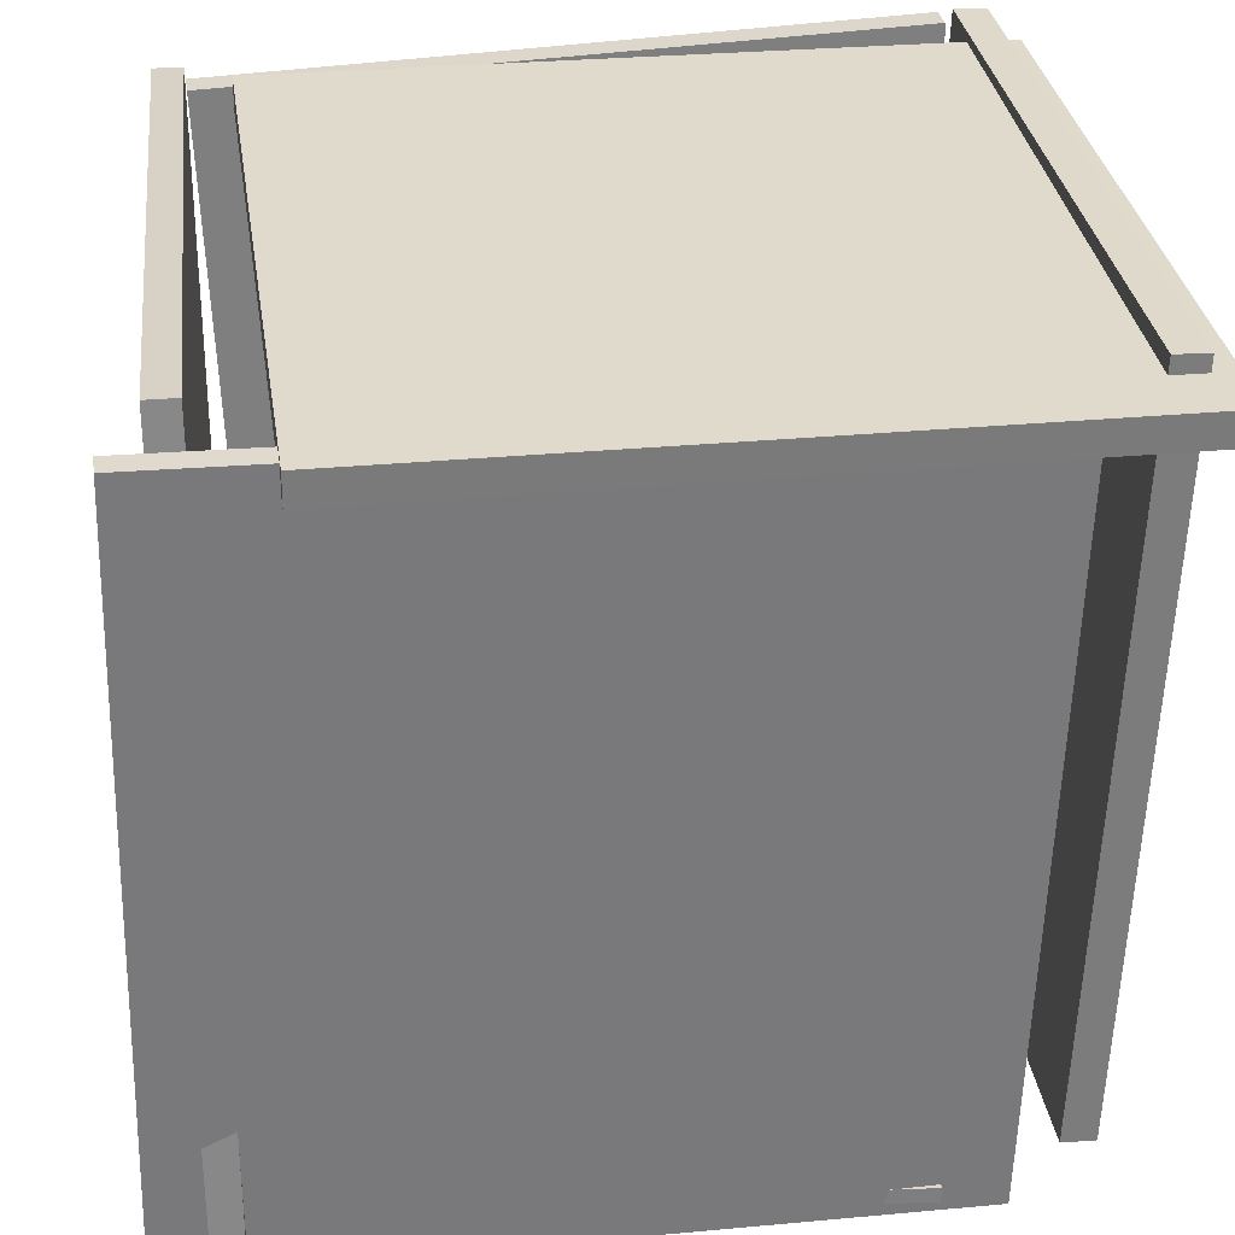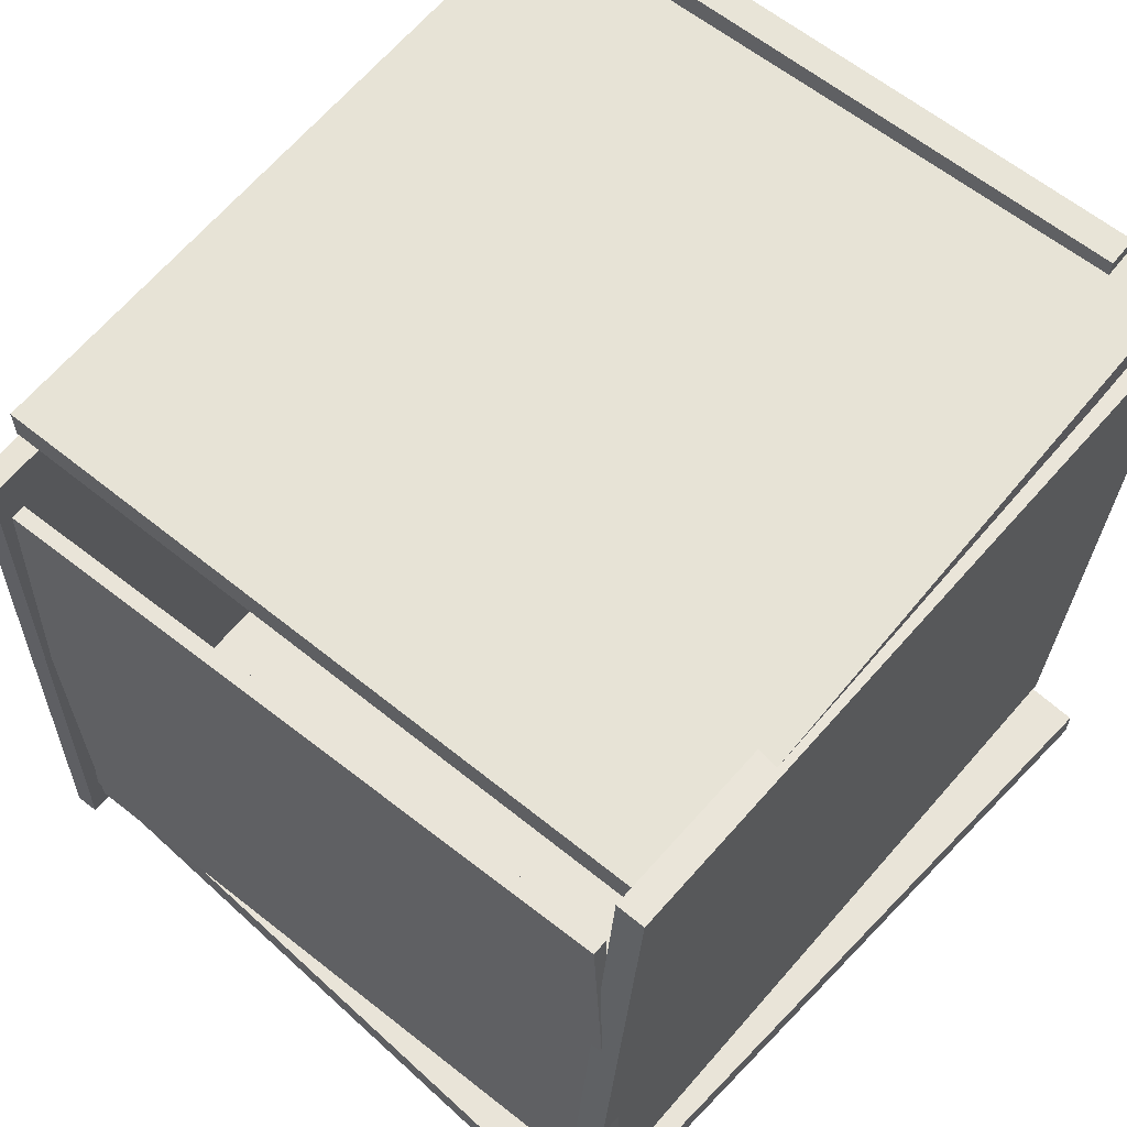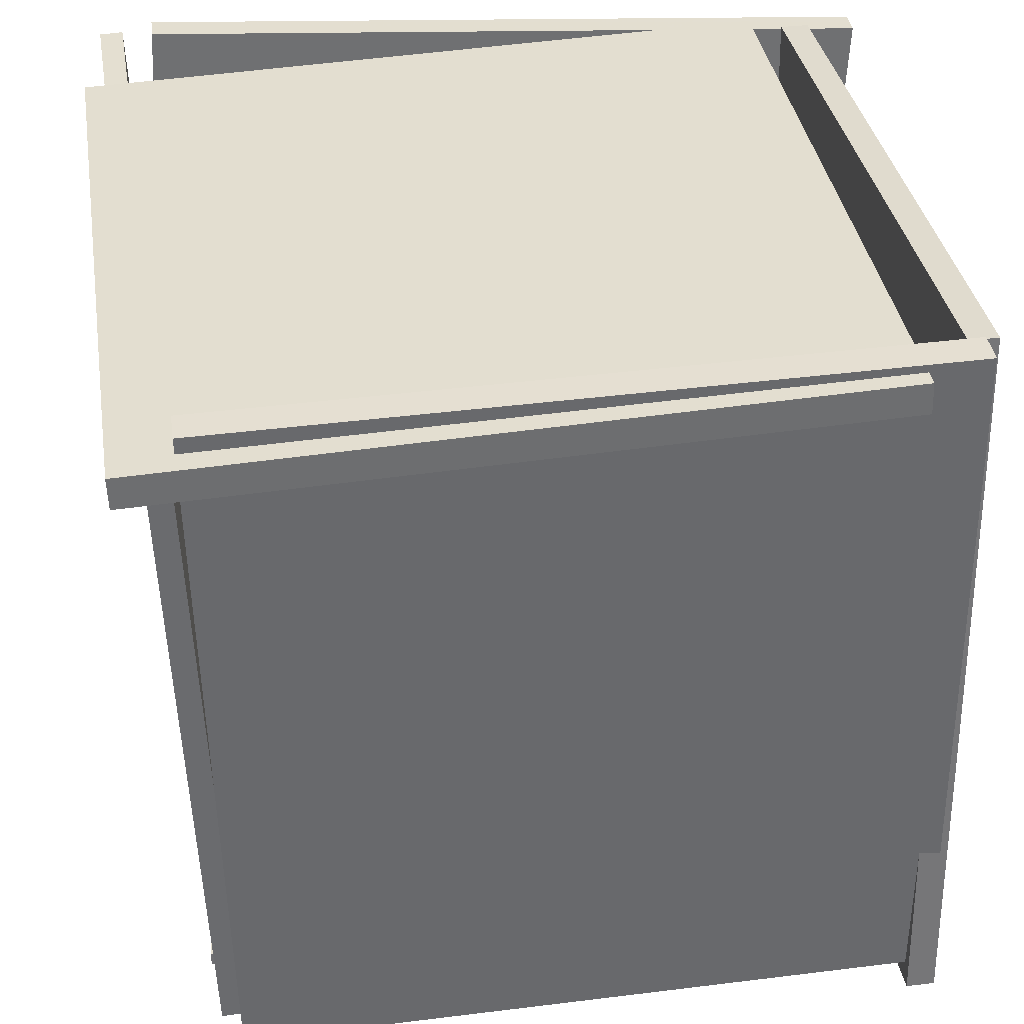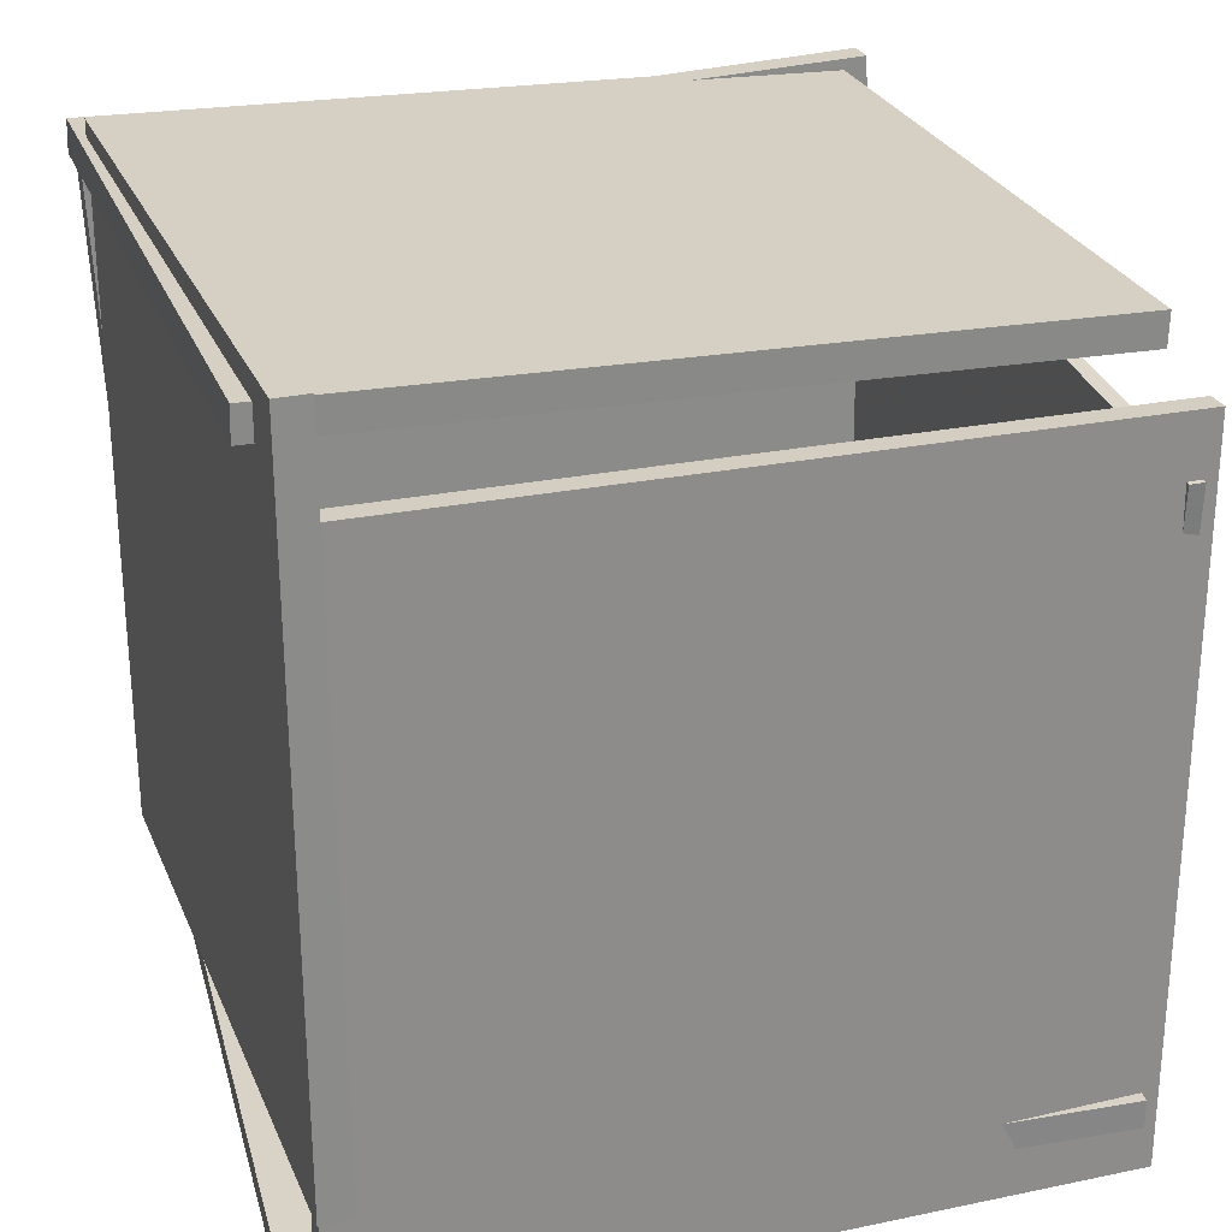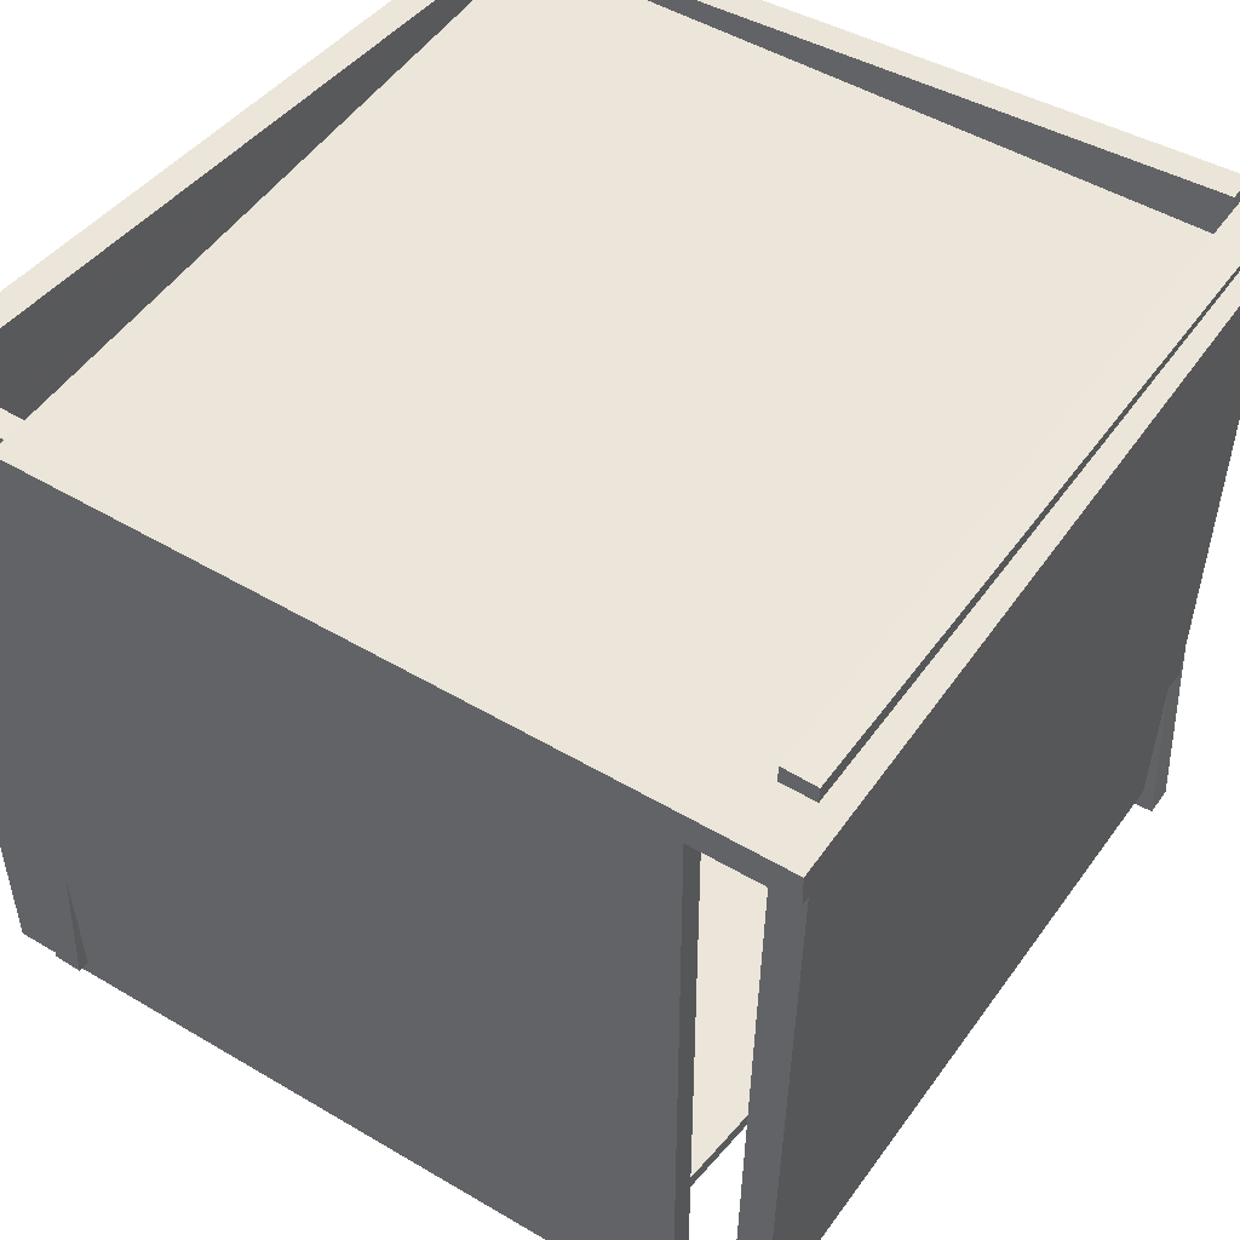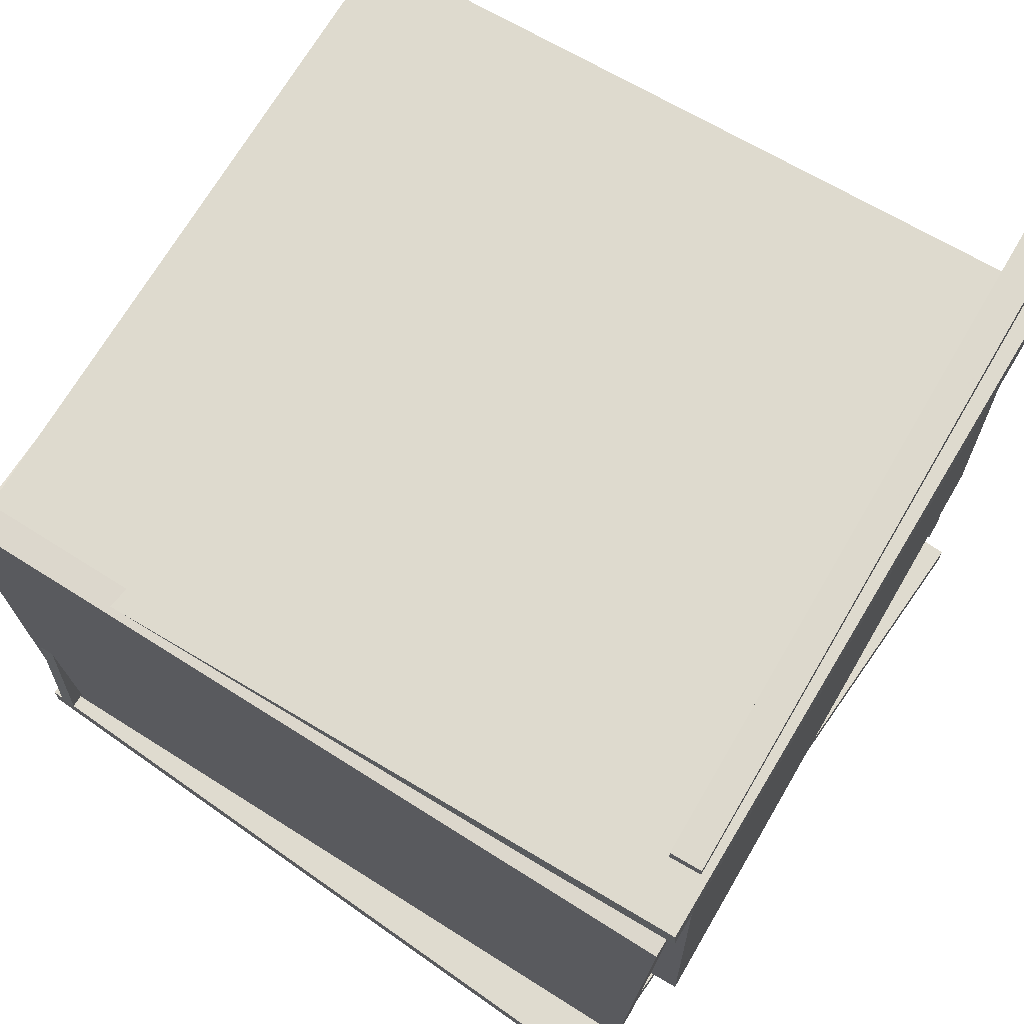
<metadata>
{"format":"obj","ext":"obj","renderer":"f3d","projection":"perspective","resolution":1024,"background":"white","views":[{"elev":30.3,"azim":-96.3,"up":"+Y"},{"elev":60.2,"azim":40.5,"up":"+Z"},{"elev":35.7,"azim":-6.5,"up":"+Y"},{"elev":28.3,"azim":-107.1,"up":"+Z"},{"elev":48.0,"azim":-54.2,"up":"+Y"},{"elev":69.9,"azim":122.4,"up":"+Z"}]}
</metadata>
<code>
v -0.4871 -0.4866 -0.4791
v -0.4394 0.506 -0.4808
v 0.4878 -0.5335 -0.4864
v 0.5355 0.4591 -0.4881
v -0.4868 -0.4865 -0.441
v -0.4391 0.506 -0.4427
v 0.4881 -0.5334 -0.4483
v 0.5358 0.4592 -0.45
f 1.0 7.0 5.0
f 1.0 3.0 7.0
f 1.0 4.0 3.0
f 1.0 2.0 4.0
f 3.0 8.0 7.0
f 3.0 4.0 8.0
f 5.0 7.0 8.0
f 5.0 8.0 6.0
f 1.0 5.0 6.0
f 1.0 6.0 2.0
f 2.0 6.0 8.0
f 2.0 8.0 4.0
v -0.441 -0.5092 0.3095
v -0.4413 -0.4895 0.3096
v -0.4023 -0.5069 -0.4292
v -0.4026 -0.4871 -0.4292
v 0.4611 -0.4984 0.3568
v 0.4608 -0.4787 0.3569
v 0.4998 -0.4961 -0.3819
v 0.4995 -0.4764 -0.3819
f 9.0 15.0 13.0
f 9.0 11.0 15.0
f 9.0 12.0 11.0
f 9.0 10.0 12.0
f 11.0 16.0 15.0
f 11.0 12.0 16.0
f 13.0 15.0 16.0
f 13.0 16.0 14.0
f 9.0 13.0 14.0
f 9.0 14.0 10.0
f 10.0 14.0 16.0
f 10.0 16.0 12.0
v 0.4324 0.4688 -0.4454
v 0.4403 -0.5167 -0.408
v 0.4671 0.5028 0.4433
v 0.475 -0.4827 0.4807
v 0.4697 0.469 -0.4468
v 0.4776 -0.5164 -0.4095
v 0.5044 0.503 0.4419
v 0.5123 -0.4824 0.4793
f 17.0 23.0 21.0
f 17.0 19.0 23.0
f 17.0 20.0 19.0
f 17.0 18.0 20.0
f 19.0 24.0 23.0
f 19.0 20.0 24.0
f 21.0 23.0 24.0
f 21.0 24.0 22.0
f 17.0 21.0 22.0
f 17.0 22.0 18.0
f 18.0 22.0 24.0
f 18.0 24.0 20.0
v 0.3753 0.4654 -0.392
v 0.3738 0.5065 -0.3917
v 0.4111 0.459 0.5209
v 0.4096 0.5001 0.5212
v -0.5295 0.4333 -0.3568
v -0.531 0.4745 -0.3564
v -0.4937 0.4269 0.5562
v -0.4952 0.468 0.5565
f 25.0 31.0 29.0
f 25.0 27.0 31.0
f 25.0 28.0 27.0
f 25.0 26.0 28.0
f 27.0 32.0 31.0
f 27.0 28.0 32.0
f 29.0 31.0 32.0
f 29.0 32.0 30.0
f 25.0 29.0 30.0
f 25.0 30.0 26.0
f 26.0 30.0 32.0
f 26.0 32.0 28.0
v -0.423 0.4935 0.4811
v -0.4026 -0.4708 0.4476
v -0.4218 0.492 0.5236
v -0.4013 -0.4723 0.4901
v 0.4836 0.5136 0.4551
v 0.504 -0.4507 0.4217
v 0.4848 0.5121 0.4976
v 0.5053 -0.4522 0.4642
f 33.0 39.0 37.0
f 33.0 35.0 39.0
f 33.0 36.0 35.0
f 33.0 34.0 36.0
f 35.0 40.0 39.0
f 35.0 36.0 40.0
f 37.0 39.0 40.0
f 37.0 40.0 38.0
f 33.0 37.0 38.0
f 33.0 38.0 34.0
f 34.0 38.0 40.0
f 34.0 40.0 36.0
v -0.4454 -0.5055 -0.5485
v -0.4762 -0.5067 -0.547
v -0.4819 0.4731 -0.5239
v -0.5127 0.4719 -0.5224
v -0.3994 -0.5273 0.3866
v -0.4302 -0.5285 0.3881
v -0.4359 0.4513 0.4112
v -0.4667 0.4501 0.4127
f 41.0 47.0 45.0
f 41.0 43.0 47.0
f 41.0 44.0 43.0
f 41.0 42.0 44.0
f 43.0 48.0 47.0
f 43.0 44.0 48.0
f 45.0 47.0 48.0
f 45.0 48.0 46.0
f 41.0 45.0 46.0
f 41.0 46.0 42.0
f 42.0 46.0 48.0
f 42.0 48.0 44.0

</code>
